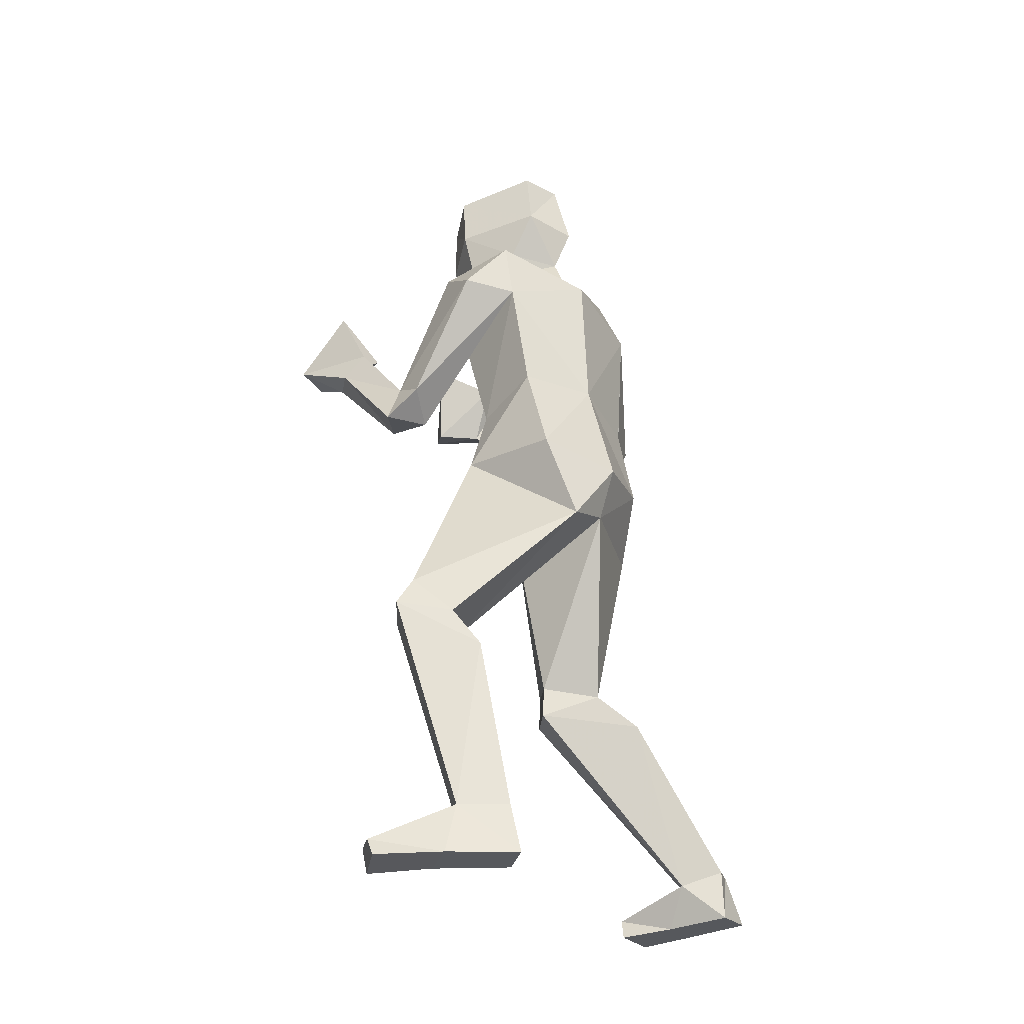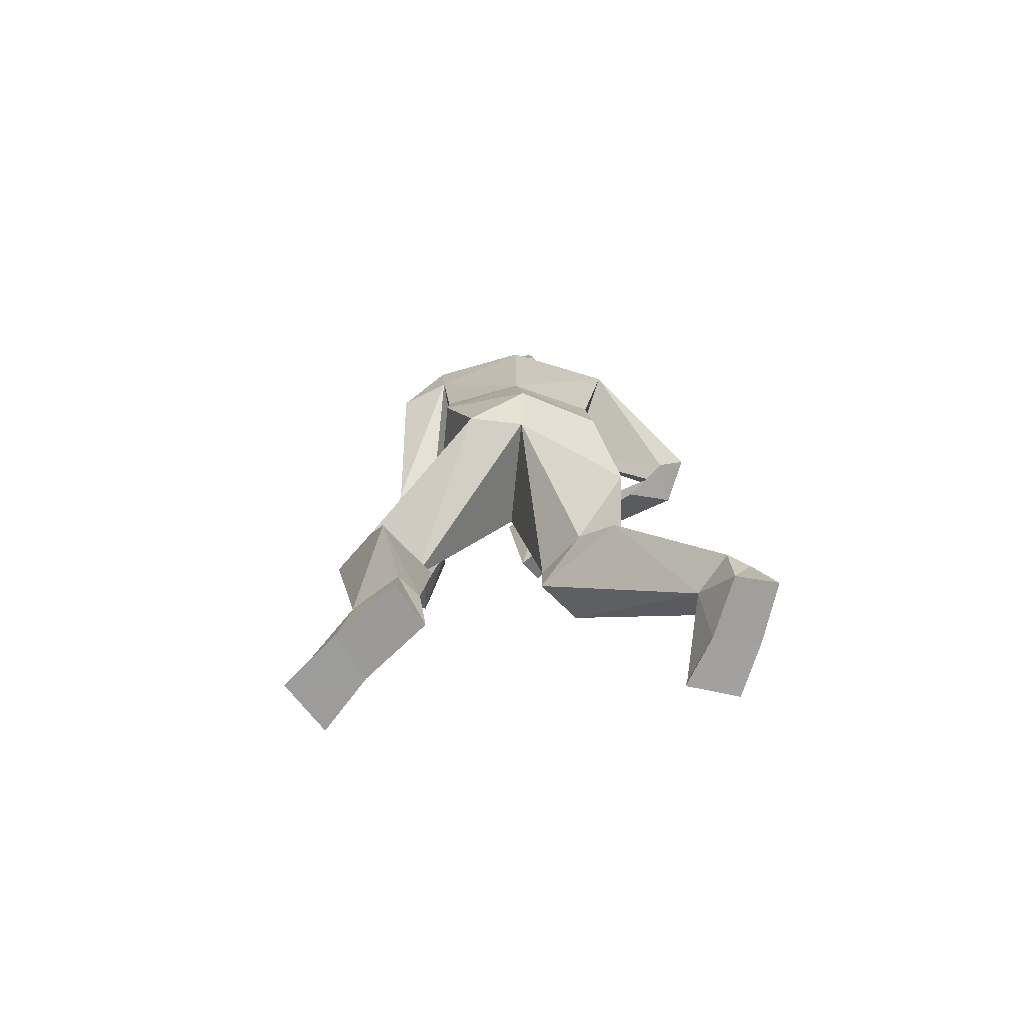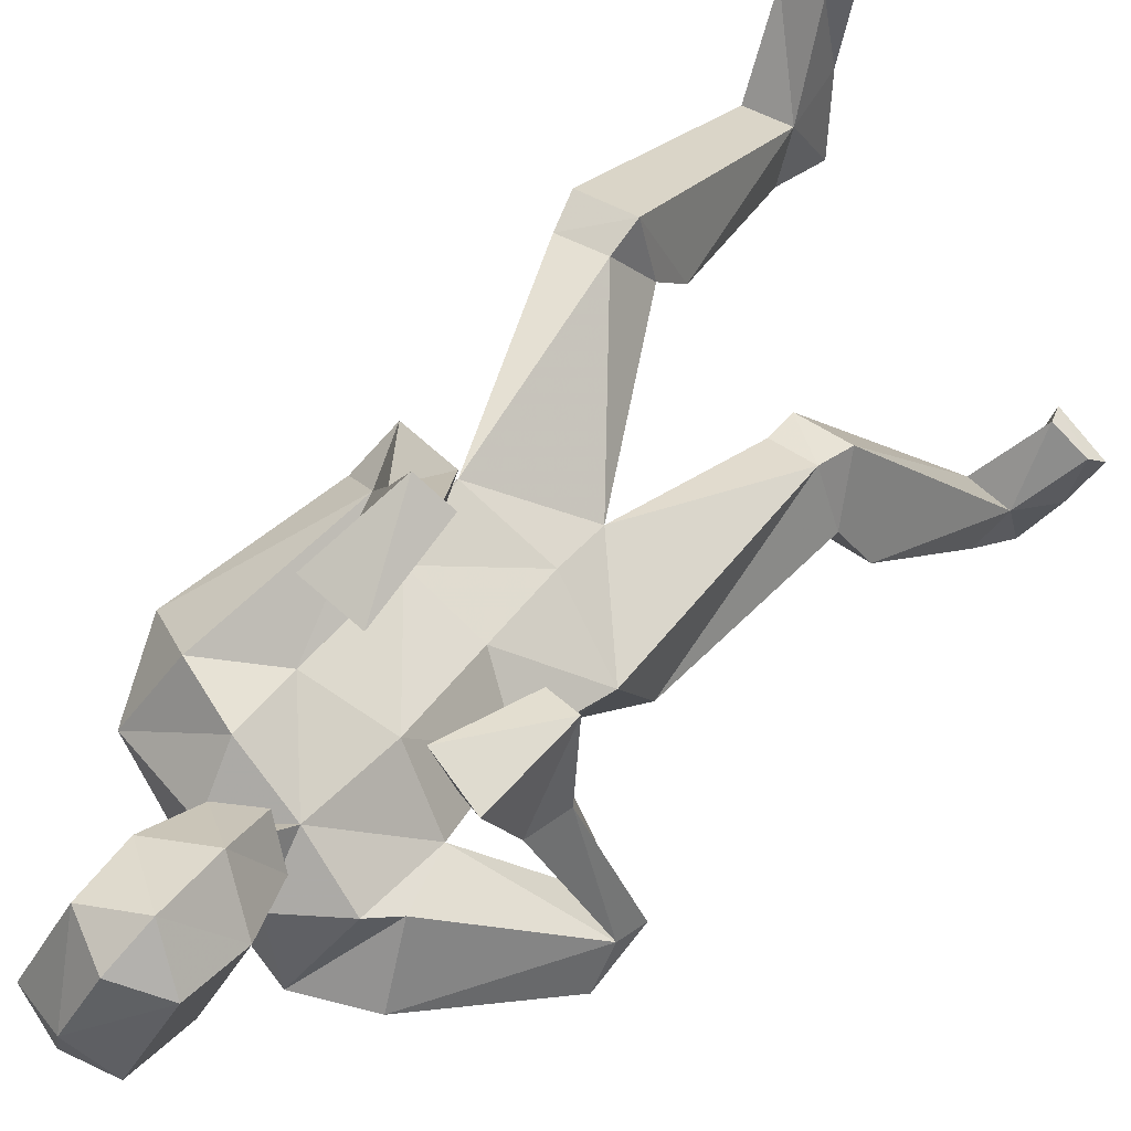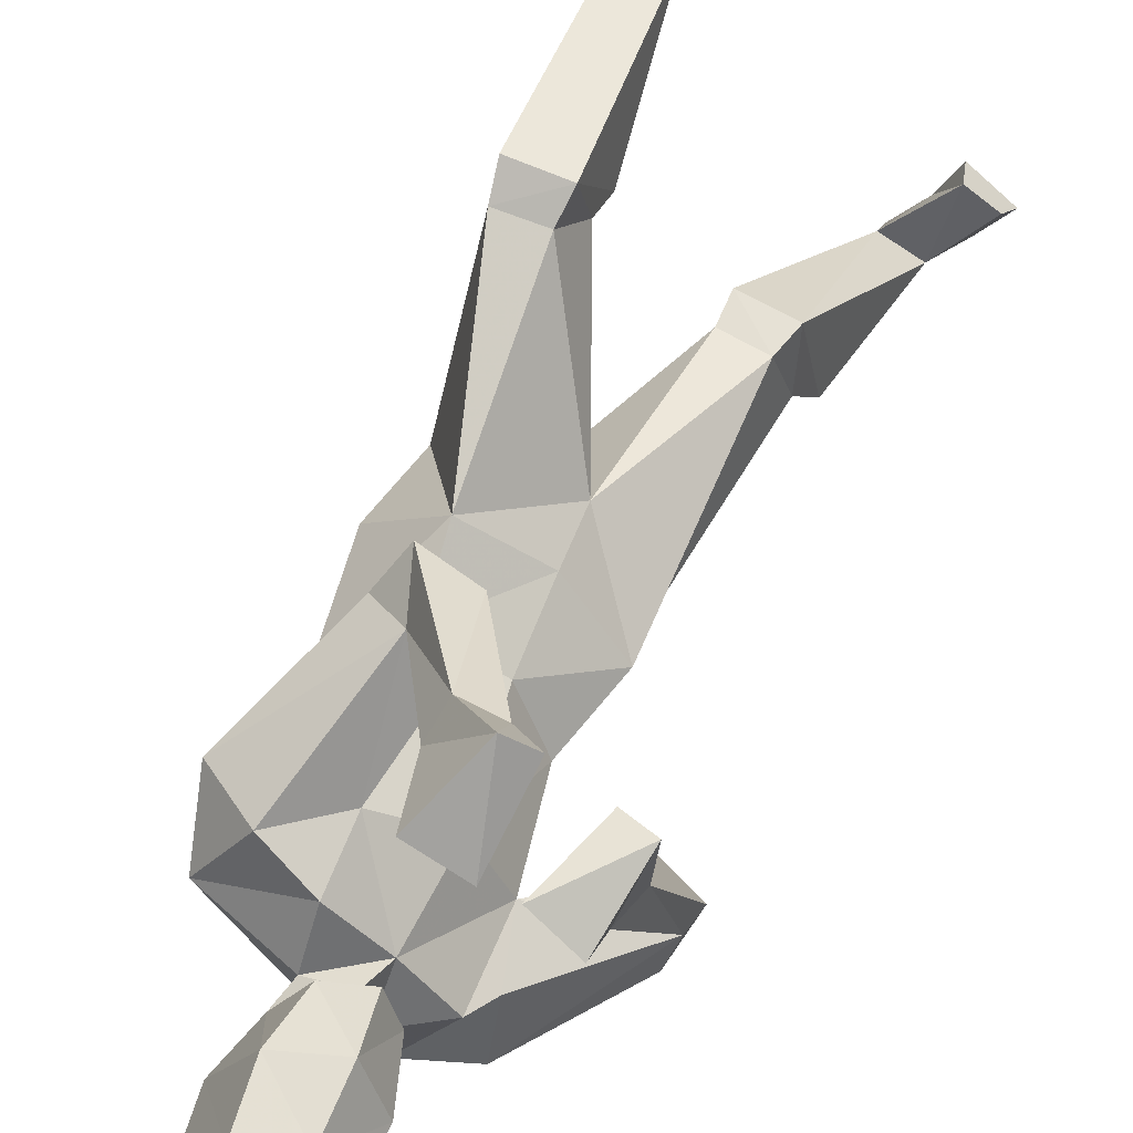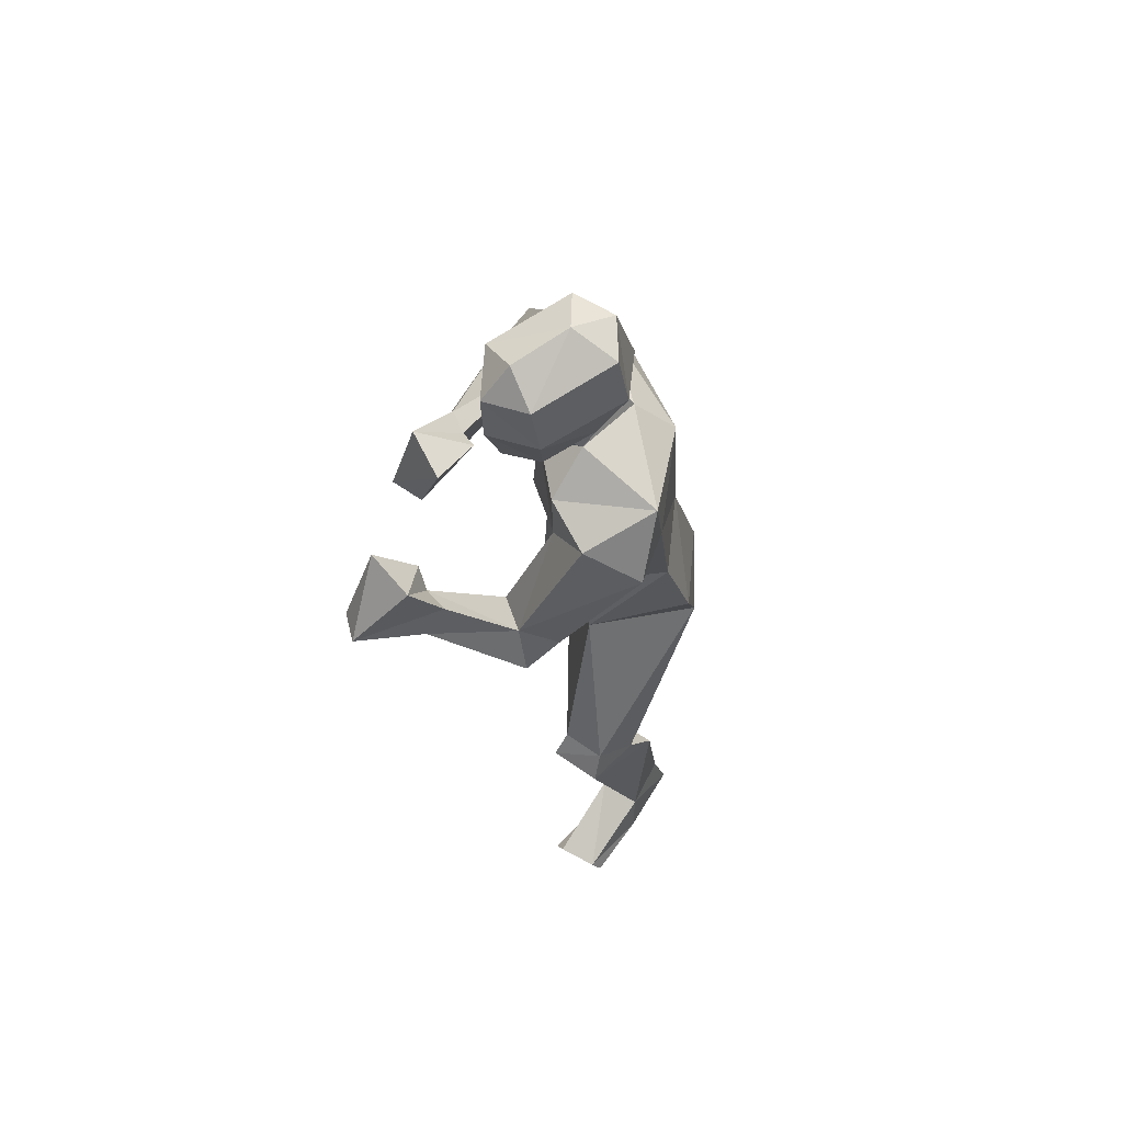
<metadata>
{"format":"obj","ext":"obj","renderer":"f3d","projection":"perspective","resolution":1024,"background":"white","views":[{"elev":-29.6,"azim":86.5,"up":"+Y"},{"elev":-68.3,"azim":132.9,"up":"+Y"},{"elev":41.3,"azim":-143.6,"up":"+Z"},{"elev":63.5,"azim":-155.4,"up":"+Z"},{"elev":66.3,"azim":34.0,"up":"+Y"}]}
</metadata>
<code>
v 18.48 52.27 26.26
v 15.65 60.3 34.45
v 7.002 59.85 34.2
v 5.496 51.59 25.89
v 13.73 10.61 14.36
v 11.74 9.777 24.77
v 20.41 9.902 24.98
v 19.28 10.59 14.55
v 21.07 0.4588 12.62
v 12 0.4536 14
v 11.7 0.007857 29.18
v 21.62 0.03128 27.06
v 11.63 3.692 42.69
v 19.56 2.891 41.73
v 21.05 -0.5675 40.6
v 9.425 -0.5555 41.74
v 6.249 54.52 37.55
v 16.65 54.7 37.78
v 5.944 43.69 20.63
v 20.1 44.24 20.66
v 4.368 95.15 22.44
v 18.27 93.94 6.818
v 16.81 76.99 0.4331
v 2.253 108.6 19.02
v 14.58 112.4 10.56
v -2.962 134.7 24.37
v 13.99 135.8 13.85
v -3.613 146.8 23.79
v 13.54 147.9 15.4
v 5.663 113.9 34.97
v -1.24 117.8 38.66
v -2.528 109.6 32.78
v -7.876 115.1 33.38
v -3.192 153 14.42
v 2.214 108.4 41.25
v -7.72 110.1 39.85
v -11.05 133.6 47.7
v -15.68 134 46.61
v -12.44 128.2 51.97
v 6.033 143.7 28.3
v 16.62 136.6 24.33
v -14.35 146.1 53.07
v -18.85 137.2 44.54
v -19.88 129 52.67
v -20.92 134.4 62.4
v -24.06 146.8 50.5
v -25.65 132.8 58.15
v -1.555 158 12.82
v -6.877 154.9 21.71
v -5.497 165.4 24.26
v -7.115 177 24.56
v 2.245 167.2 8.632
v 0.3586 179.6 9.398
v -8.941 183.1 10.01
v -14.07 180.6 20.46
v -4.901 179.9 2.197
v -2.722 165.3 -0.9576
v -16.55 174 25.97
v -16.12 162.2 26.08
v -14.5 153 23.6
v -4.082 157.1 2.44
v -10.85 152.3 16.36
v -12.66 146.4 14.59
v -0.9671 150.7 1.051
v -13.58 129.4 15.44
v 6.039 142.9 -2.796
v -9.265 107.4 11.42
v 7.06 113.1 -3.753
v 7.528 80.94 -5.644
v -7.713 81.09 11.46
v 9.989 91.3 -8.403
v -8.383 91.98 12.21
v -21.96 47.58 -5.644
v -19.3 49.41 5.716
v -10.7 48.33 5.525
v -9.061 45.97 -5.932
v -18.28 10.55 -32.21
v -19.43 7.854 -23.94
v -27.38 8.739 -25.79
v -22.92 10.75 -33.85
v -25.09 1.382 -37.32
v -18.51 0.9065 -32.54
v -24.68 0.1294 -21.93
v -31.63 0.6804 -27.59
v -29.39 3.02 -12.14
v -35.46 2.741 -16.25
v -36.94 -0.2041 -18.03
v -28.23 -0.7821 -12.33
v -10.57 42.11 5.81
v -20.91 43.2 5.824
v -9.891 39.7 -14.35
v -23.95 41.53 -14.43
v -20 95.15 0.7175
v -6.08 93.95 -14.88
v -16.68 82.18 -13.16
v -16.18 111 0.816
v -7.661 111 -12.04
v -20.19 130 2.669
v -12.13 140.5 -14.06
v -21.1 146.8 4.794
v -12.57 151.1 -9.024
v -37.2 124.3 -17.56
v -38.72 121.2 -10.23
v -31.73 116.7 -14.68
v -32.19 115.8 -10.31
v -11.78 153 5.148
v -39.76 116.3 -10.3
v -31.94 114.7 -4.974
v -33.57 132.5 13.27
v -29.47 131.6 15.58
v -35.79 126 14.59
v -23.65 141.7 2.399
v -23.79 146.5 -10.06
v -34.34 141.1 24.31
v -25.6 134 17.55
v -30.92 123.9 19.93
v -36.69 125.7 29.36
v -25.57 139.2 28.87
v -30.42 123.9 28.76
v -13.95 157.5 6.621
v -17.67 154.4 16.31
v -21.22 164.7 16.39
v -21.26 176.4 17.48
v -13.48 166.6 0.7658
v -13.78 179.1 2.324
f 5 8 10
f 10 8 9
f 13 14 6
f 6 14 7
f 16 15 13
f 13 15 14
f 7 14 12
f 12 14 15
f 6 11 13
f 13 11 16
f 5 10 6
f 6 10 11
f 12 9 7
f 7 9 8
f 12 15 11
f 11 15 16
f 9 12 10
f 10 12 11
f 3 17 2
f 2 17 18
f 17 6 18
f 18 6 7
f 8 5 20
f 20 5 19
f 20 19 1
f 1 19 4
f 8 20 7
f 7 20 18
f 5 6 19
f 19 6 17
f 1 2 18
f 1 18 20
f 3 4 17
f 4 19 17
f 70 21 72
f 23 22 21
f 22 23 71
f 71 23 69
f 22 25 21
f 21 25 24
f 71 68 22
f 22 68 25
f 21 24 72
f 72 24 67
f 27 32 26
f 26 32 33
f 30 35 32
f 32 35 36
f 30 31 35
f 32 36 33
f 33 38 31
f 31 38 37
f 35 39 36
f 36 39 44
f 37 39 31
f 31 39 35
f 44 38 36
f 36 38 33
f 34 28 29
f 28 34 63
f 29 64 34
f 27 66 29
f 29 66 64
f 28 63 26
f 26 63 65
f 40 28 26
f 40 31 41
f 41 31 30
f 29 41 27
f 33 31 26
f 26 31 40
f 41 30 27
f 27 30 32
f 37 38 42
f 38 43 42
f 39 37 45
f 45 37 42
f 38 44 43
f 42 46 45
f 45 46 47
f 42 43 46
f 44 47 43
f 43 47 46
f 39 45 44
f 44 45 47
f 1 23 2
f 2 23 21
f 1 4 23
f 23 4 69
f 2 21 3
f 3 21 70
f 3 70 4
f 4 70 69
f 63 34 62
f 62 34 48
f 64 61 34
f 34 61 48
f 25 27 24
f 24 27 26
f 26 65 24
f 24 65 67
f 25 68 27
f 27 68 66
f 48 49 62
f 62 49 60
f 50 59 49
f 49 59 60
f 52 50 48
f 48 50 49
f 48 61 52
f 52 61 57
f 50 52 51
f 51 52 53
f 58 51 55
f 56 54 53
f 53 54 51
f 51 54 55
f 57 56 52
f 52 56 53
f 59 50 58
f 58 50 51
f 28 40 29
f 29 40 41
f 77 82 80
f 80 82 81
f 78 79 85
f 85 79 86
f 85 86 88
f 88 86 87
f 79 84 86
f 86 84 87
f 78 85 83
f 83 85 88
f 77 78 82
f 82 78 83
f 80 81 79
f 79 81 84
f 88 87 83
f 83 87 84
f 81 82 84
f 84 82 83
f 75 74 89
f 89 74 90
f 89 90 78
f 78 90 79
f 80 92 77
f 77 92 91
f 76 91 73
f 73 91 92
f 90 92 79
f 79 92 80
f 77 91 78
f 78 91 89
f 73 90 74
f 73 92 90
f 75 89 76
f 76 89 91
f 70 72 93
f 95 93 94
f 71 69 94
f 94 69 95
f 96 97 93
f 93 97 94
f 97 68 94
f 94 68 71
f 72 67 93
f 93 67 96
f 105 104 98
f 98 104 99
f 102 104 107
f 107 104 108
f 102 107 103
f 104 105 108
f 103 109 105
f 105 109 110
f 107 108 111
f 111 108 116
f 107 111 103
f 103 111 109
f 105 110 108
f 108 110 116
f 106 101 100
f 100 63 106
f 101 106 64
f 99 101 66
f 66 101 64
f 65 63 98
f 98 63 100
f 112 98 100
f 112 113 103
f 103 113 102
f 101 99 113
f 112 103 98
f 98 103 105
f 104 102 99
f 99 102 113
f 109 114 110
f 114 115 110
f 111 117 109
f 109 117 114
f 110 115 116
f 119 118 117
f 117 118 114
f 114 118 115
f 118 119 115
f 115 119 116
f 111 116 117
f 117 116 119
f 73 74 95
f 95 74 93
f 73 95 76
f 76 95 69
f 75 70 74
f 74 70 93
f 76 69 75
f 75 69 70
f 63 62 106
f 106 62 120
f 120 61 106
f 106 61 64
f 96 98 97
f 97 98 99
f 67 65 96
f 96 65 98
f 66 68 99
f 99 68 97
f 60 121 62
f 62 121 120
f 60 59 121
f 121 59 122
f 121 122 120
f 120 122 124
f 120 124 61
f 61 124 57
f 122 123 124
f 124 123 125
f 58 55 123
f 56 125 54
f 55 54 123
f 123 54 125
f 57 124 56
f 56 124 125
f 59 58 122
f 122 58 123
f 100 101 112
f 101 113 112
v 18.48 52.27 26.26
v 15.65 60.3 34.45
v 7.002 59.85 34.2
v 5.496 51.59 25.89
v 13.73 10.61 14.36
v 11.74 9.777 24.77
v 20.41 9.902 24.98
v 19.28 10.59 14.55
v 21.07 0.4588 12.62
v 12 0.4536 14
v 11.7 0.007857 29.18
v 21.62 0.03128 27.06
v 11.63 3.692 42.69
v 19.56 2.891 41.73
v 21.05 -0.5675 40.6
v 9.425 -0.5555 41.74
v 6.249 54.52 37.55
v 16.65 54.7 37.78
v 5.944 43.69 20.63
v 20.1 44.24 20.66
v 4.368 95.15 22.44
v 18.27 93.94 6.818
v 16.81 76.99 0.4331
v 2.253 108.6 19.02
v 14.58 112.4 10.56
v -2.962 134.7 24.37
v 13.99 135.8 13.85
v -3.613 146.8 23.79
v 13.54 147.9 15.4
v 5.663 113.9 34.97
v -1.24 117.8 38.66
v -2.528 109.6 32.78
v -7.876 115.1 33.38
v -3.192 153 14.42
v 2.214 108.4 41.25
v -7.72 110.1 39.85
v -11.05 133.6 47.7
v -15.68 134 46.61
v -12.44 128.2 51.97
v 6.033 143.7 28.3
v 16.62 136.6 24.33
v -14.35 146.1 53.07
v -18.85 137.2 44.54
v -19.88 129 52.67
v -20.92 134.4 62.4
v -24.06 146.8 50.5
v -25.65 132.8 58.15
v -1.555 158 12.82
v -6.877 154.9 21.71
v -5.497 165.4 24.26
v -7.115 177 24.56
v 2.245 167.2 8.632
v 0.3586 179.6 9.398
v -8.941 183.1 10.01
v -14.07 180.6 20.46
v -4.901 179.9 2.197
v -2.722 165.3 -0.9576
v -16.55 174 25.97
v -16.12 162.2 26.08
v -14.5 153 23.6
v -4.082 157.1 2.44
v -10.85 152.3 16.36
v -12.66 146.4 14.59
v -0.9671 150.7 1.051
v -13.58 129.4 15.44
v 6.039 142.9 -2.796
v -9.265 107.4 11.42
v 7.06 113.1 -3.753
v 7.528 80.94 -5.644
v -7.713 81.09 11.46
v 9.989 91.3 -8.403
v -8.383 91.98 12.21
v -21.96 47.58 -5.644
v -19.3 49.41 5.716
v -10.7 48.33 5.525
v -9.061 45.97 -5.932
v -18.28 10.55 -32.21
v -19.43 7.854 -23.94
v -27.38 8.739 -25.79
v -22.92 10.75 -33.85
v -25.09 1.382 -37.32
v -18.51 0.9065 -32.54
v -24.68 0.1294 -21.93
v -31.63 0.6804 -27.59
v -29.39 3.02 -12.14
v -35.46 2.741 -16.25
v -36.94 -0.2041 -18.03
v -28.23 -0.7821 -12.33
v -10.57 42.11 5.81
v -20.91 43.2 5.824
v -9.891 39.7 -14.35
v -23.95 41.53 -14.43
v -20 95.15 0.7175
v -6.08 93.95 -14.88
v -16.68 82.18 -13.16
v -16.18 111 0.816
v -7.661 111 -12.04
v -20.19 130 2.669
v -12.13 140.5 -14.06
v -21.1 146.8 4.794
v -12.57 151.1 -9.024
v -37.2 124.3 -17.56
v -38.72 121.2 -10.23
v -31.73 116.7 -14.68
v -32.19 115.8 -10.31
v -11.78 153 5.148
v -39.76 116.3 -10.3
v -31.94 114.7 -4.974
v -33.57 132.5 13.27
v -29.47 131.6 15.58
v -35.79 126 14.59
v -23.65 141.7 2.399
v -23.79 146.5 -10.06
v -34.34 141.1 24.31
v -25.6 134 17.55
v -30.92 123.9 19.93
v -36.69 125.7 29.36
v -25.57 139.2 28.87
v -30.42 123.9 28.76
v -13.95 157.5 6.621
v -17.67 154.4 16.31
v -21.22 164.7 16.39
v -21.26 176.4 17.48
v -13.48 166.6 0.7658
v -13.78 179.1 2.324
f 130 133 135
f 135 133 134
f 138 139 131
f 131 139 132
f 141 140 138
f 138 140 139
f 132 139 137
f 137 139 140
f 131 136 138
f 138 136 141
f 130 135 131
f 131 135 136
f 137 134 132
f 132 134 133
f 137 140 136
f 136 140 141
f 134 137 135
f 135 137 136
f 128 142 127
f 127 142 143
f 142 131 143
f 143 131 132
f 133 130 145
f 145 130 144
f 145 144 126
f 126 144 129
f 133 145 132
f 132 145 143
f 130 131 144
f 144 131 142
f 126 127 143
f 126 143 145
f 128 129 142
f 129 144 142
f 195 146 197
f 148 147 146
f 147 148 196
f 196 148 194
f 147 150 146
f 146 150 149
f 196 193 147
f 147 193 150
f 146 149 197
f 197 149 192
f 152 157 151
f 151 157 158
f 155 160 157
f 157 160 161
f 155 156 160
f 157 161 158
f 158 163 156
f 156 163 162
f 160 164 161
f 161 164 169
f 162 164 156
f 156 164 160
f 169 163 161
f 161 163 158
f 159 153 154
f 153 159 188
f 154 189 159
f 152 191 154
f 154 191 189
f 153 188 151
f 151 188 190
f 165 153 151
f 165 156 166
f 166 156 155
f 154 166 152
f 158 156 151
f 151 156 165
f 166 155 152
f 152 155 157
f 162 163 167
f 163 168 167
f 164 162 170
f 170 162 167
f 163 169 168
f 167 171 170
f 170 171 172
f 167 168 171
f 169 172 168
f 168 172 171
f 164 170 169
f 169 170 172
f 126 148 127
f 127 148 146
f 126 129 148
f 148 129 194
f 127 146 128
f 128 146 195
f 128 195 129
f 129 195 194
f 188 159 187
f 187 159 173
f 189 186 159
f 159 186 173
f 150 152 149
f 149 152 151
f 151 190 149
f 149 190 192
f 150 193 152
f 152 193 191
f 173 174 187
f 187 174 185
f 175 184 174
f 174 184 185
f 177 175 173
f 173 175 174
f 173 186 177
f 177 186 182
f 175 177 176
f 176 177 178
f 183 176 180
f 181 179 178
f 178 179 176
f 176 179 180
f 182 181 177
f 177 181 178
f 184 175 183
f 183 175 176
f 153 165 154
f 154 165 166
f 202 207 205
f 205 207 206
f 203 204 210
f 210 204 211
f 210 211 213
f 213 211 212
f 204 209 211
f 211 209 212
f 203 210 208
f 208 210 213
f 202 203 207
f 207 203 208
f 205 206 204
f 204 206 209
f 213 212 208
f 208 212 209
f 206 207 209
f 209 207 208
f 200 199 214
f 214 199 215
f 214 215 203
f 203 215 204
f 205 217 202
f 202 217 216
f 201 216 198
f 198 216 217
f 215 217 204
f 204 217 205
f 202 216 203
f 203 216 214
f 198 215 199
f 198 217 215
f 200 214 201
f 201 214 216
f 195 197 218
f 220 218 219
f 196 194 219
f 219 194 220
f 221 222 218
f 218 222 219
f 222 193 219
f 219 193 196
f 197 192 218
f 218 192 221
f 230 229 223
f 223 229 224
f 227 229 232
f 232 229 233
f 227 232 228
f 229 230 233
f 228 234 230
f 230 234 235
f 232 233 236
f 236 233 241
f 232 236 228
f 228 236 234
f 230 235 233
f 233 235 241
f 231 226 225
f 225 188 231
f 226 231 189
f 224 226 191
f 191 226 189
f 190 188 223
f 223 188 225
f 237 223 225
f 237 238 228
f 228 238 227
f 226 224 238
f 237 228 223
f 223 228 230
f 229 227 224
f 224 227 238
f 234 239 235
f 239 240 235
f 236 242 234
f 234 242 239
f 235 240 241
f 244 243 242
f 242 243 239
f 239 243 240
f 243 244 240
f 240 244 241
f 236 241 242
f 242 241 244
f 198 199 220
f 220 199 218
f 198 220 201
f 201 220 194
f 200 195 199
f 199 195 218
f 201 194 200
f 200 194 195
f 188 187 231
f 231 187 245
f 245 186 231
f 231 186 189
f 221 223 222
f 222 223 224
f 192 190 221
f 221 190 223
f 191 193 224
f 224 193 222
f 185 246 187
f 187 246 245
f 185 184 246
f 246 184 247
f 246 247 245
f 245 247 249
f 245 249 186
f 186 249 182
f 247 248 249
f 249 248 250
f 183 180 248
f 181 250 179
f 180 179 248
f 248 179 250
f 182 249 181
f 181 249 250
f 184 183 247
f 247 183 248
f 225 226 237
f 226 238 237

</code>
